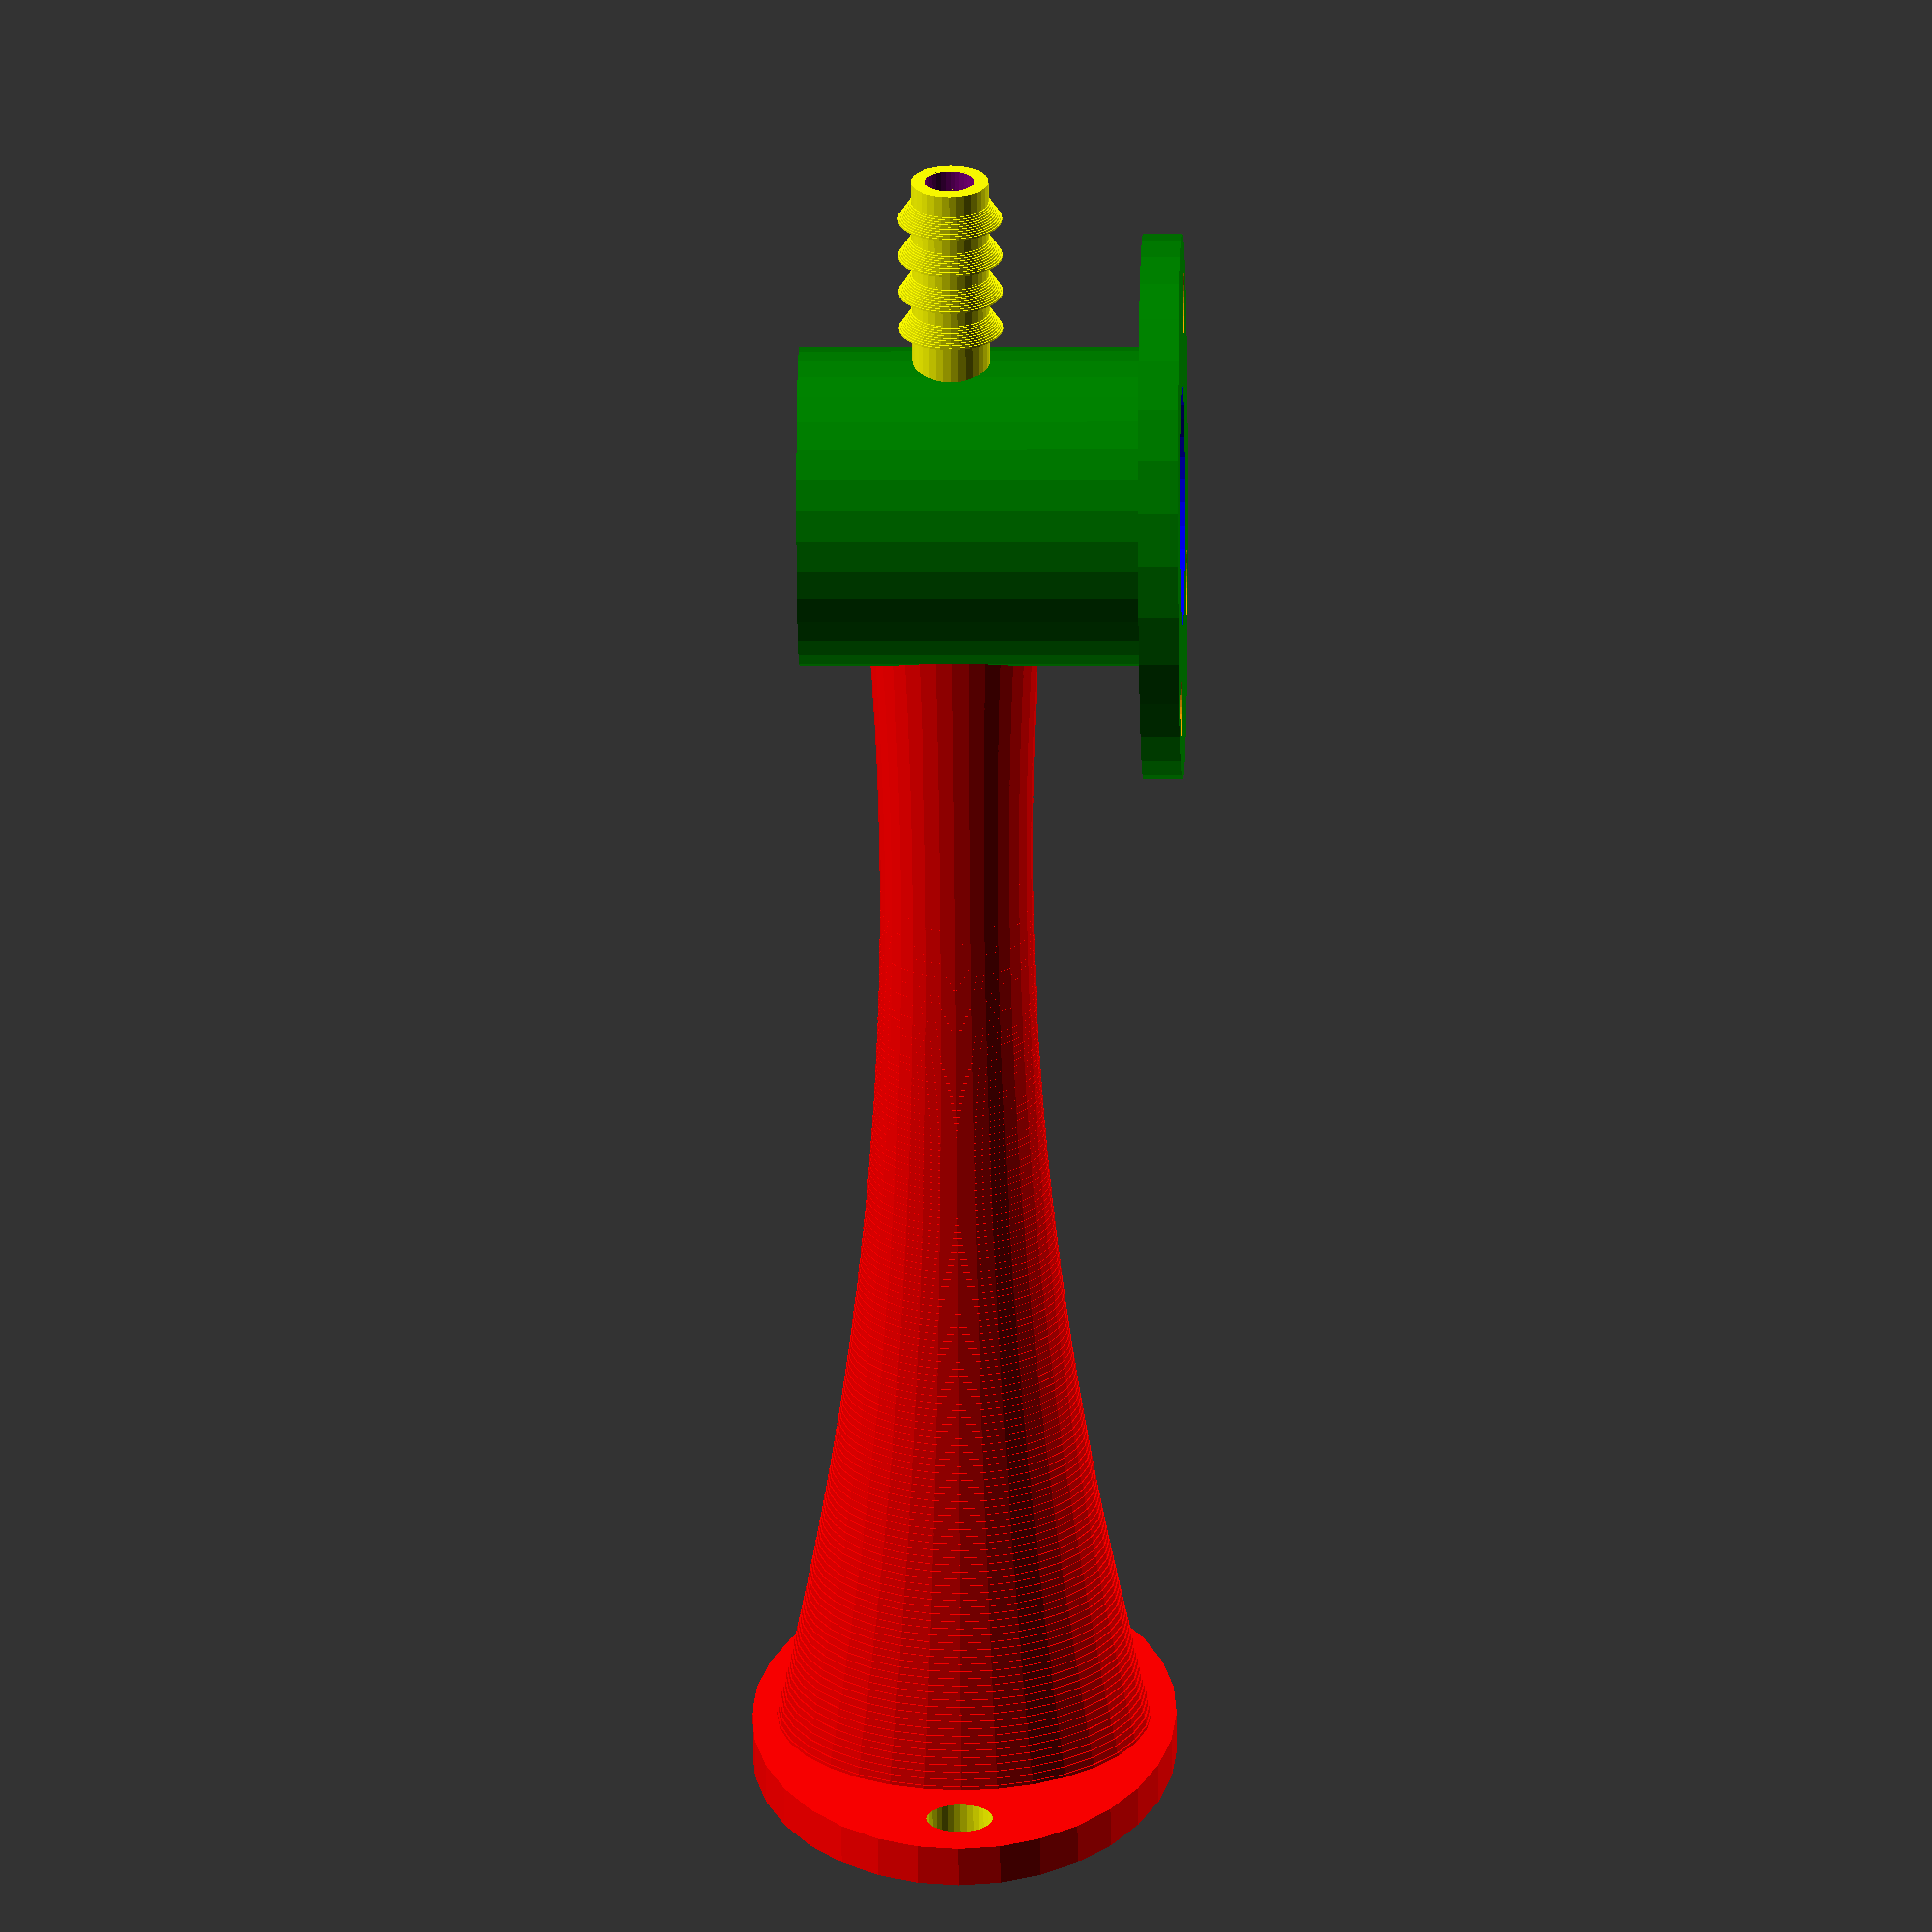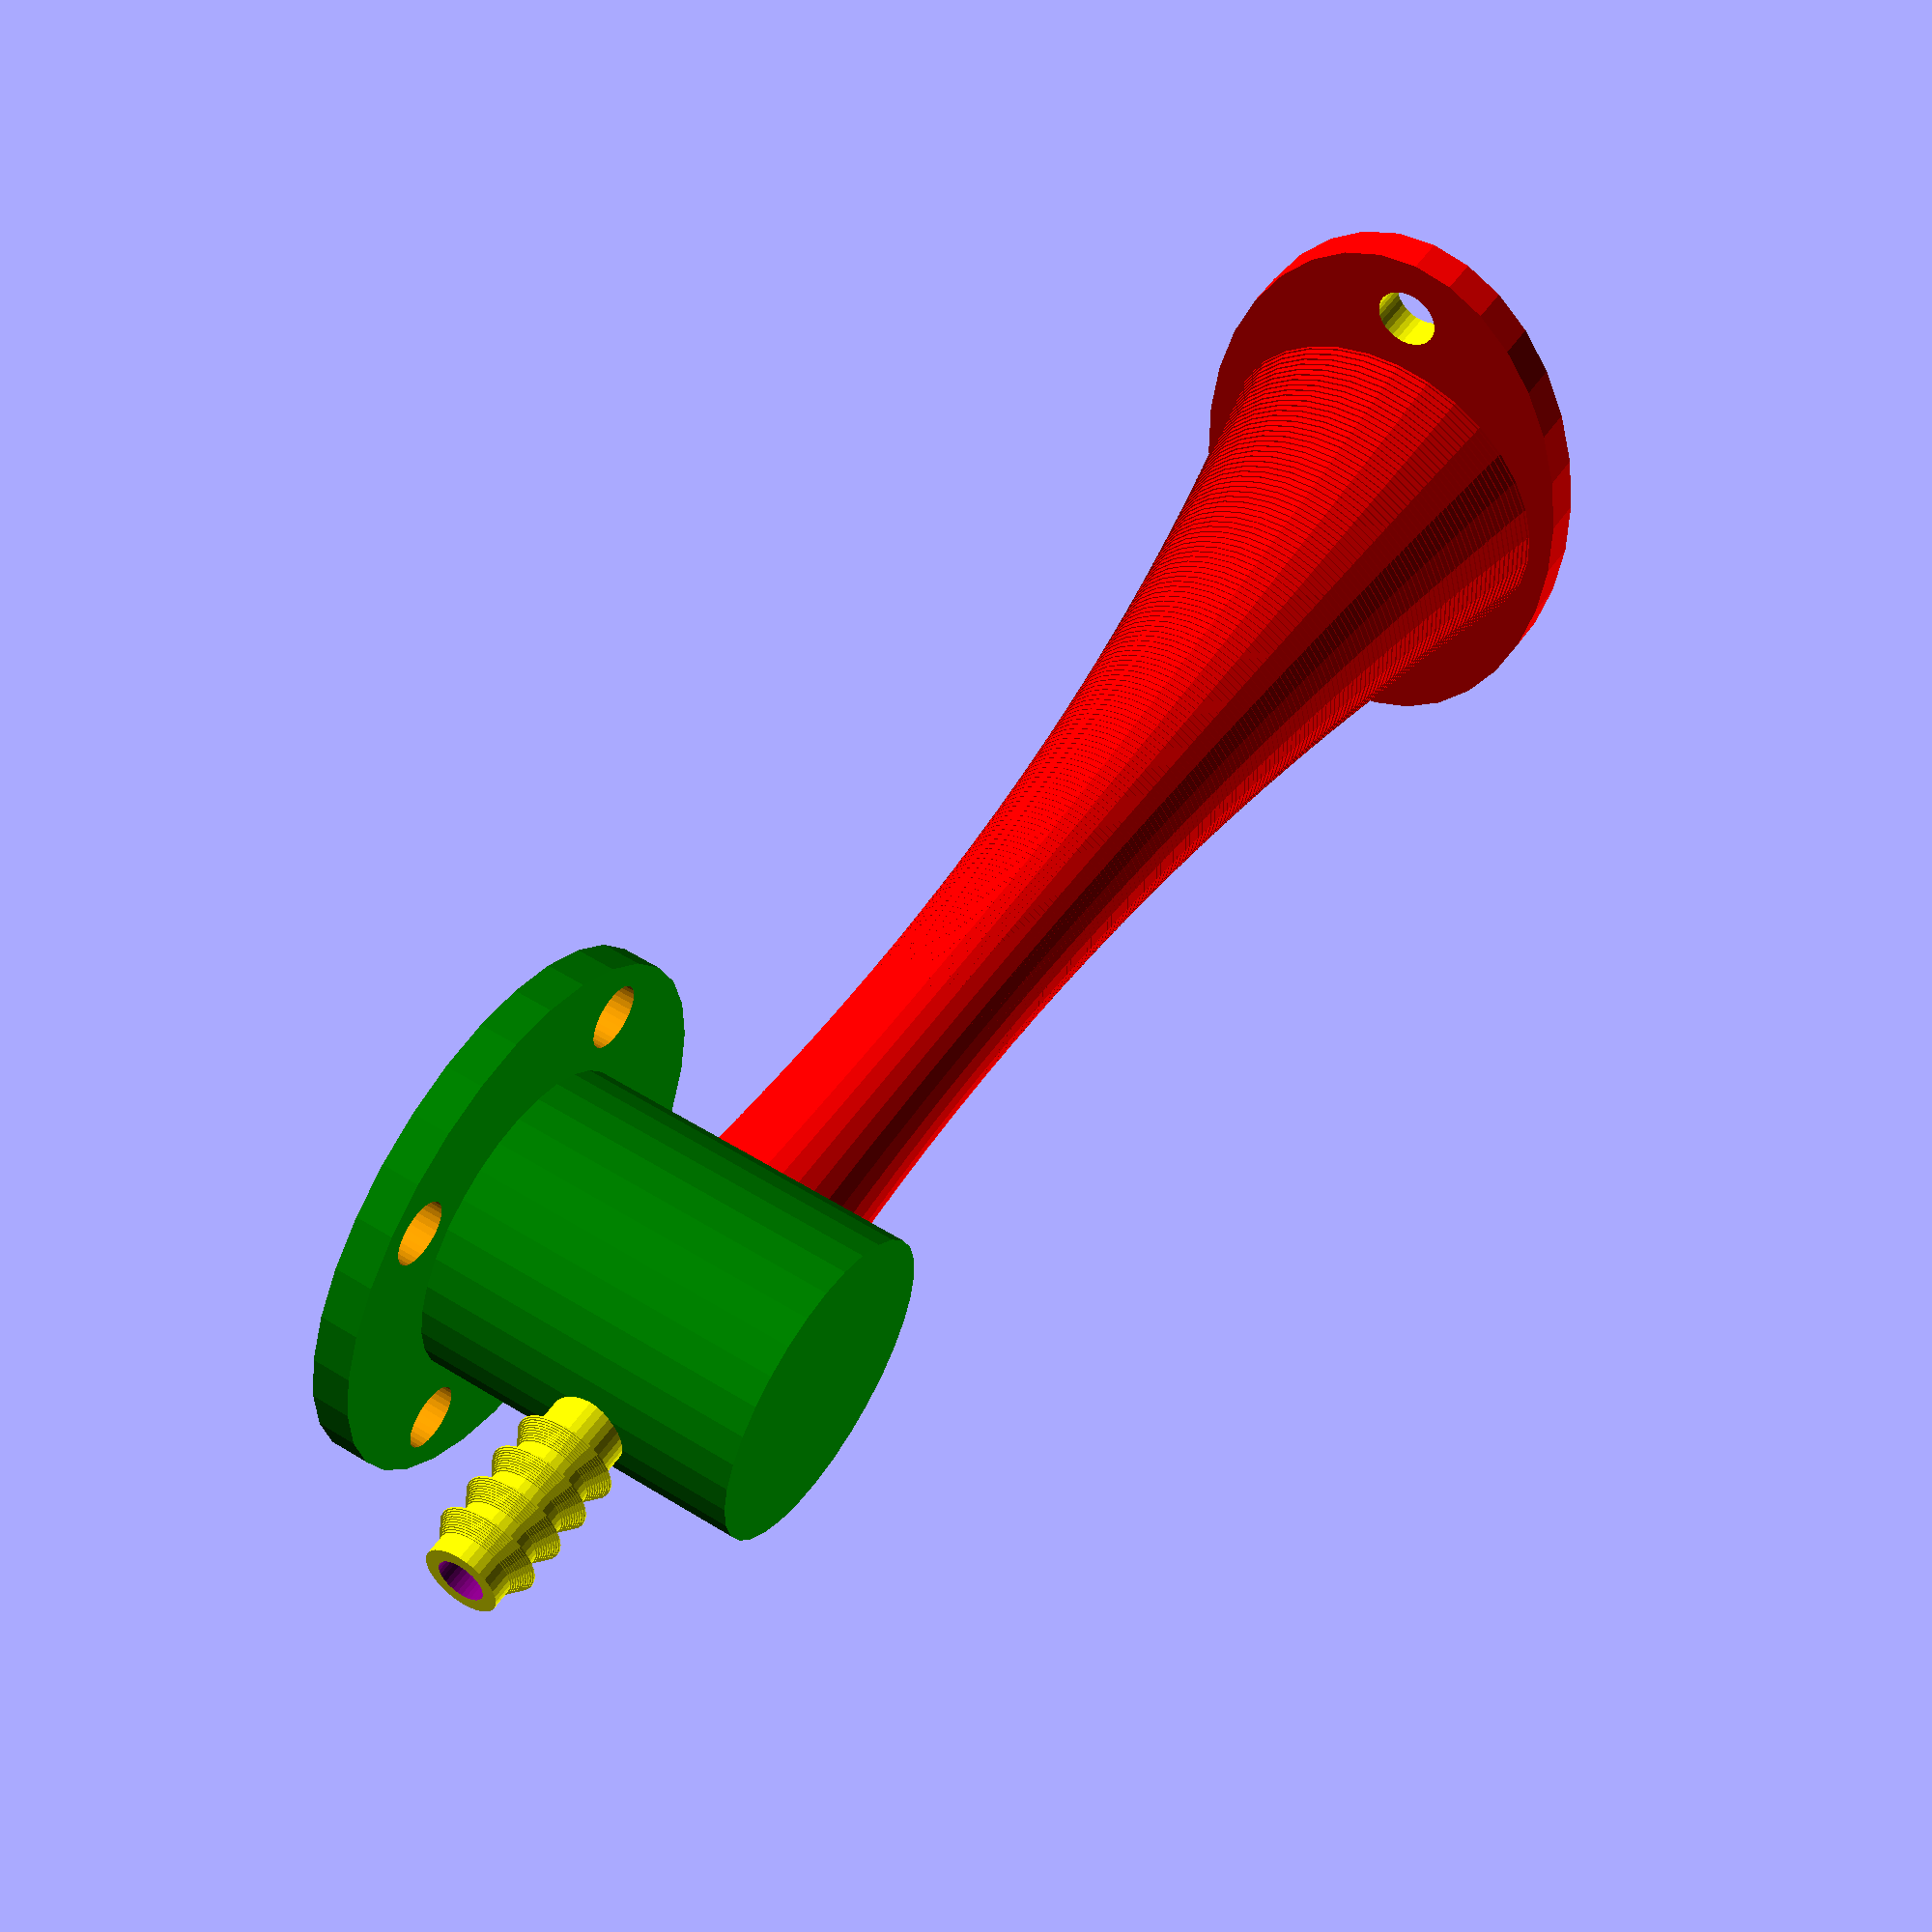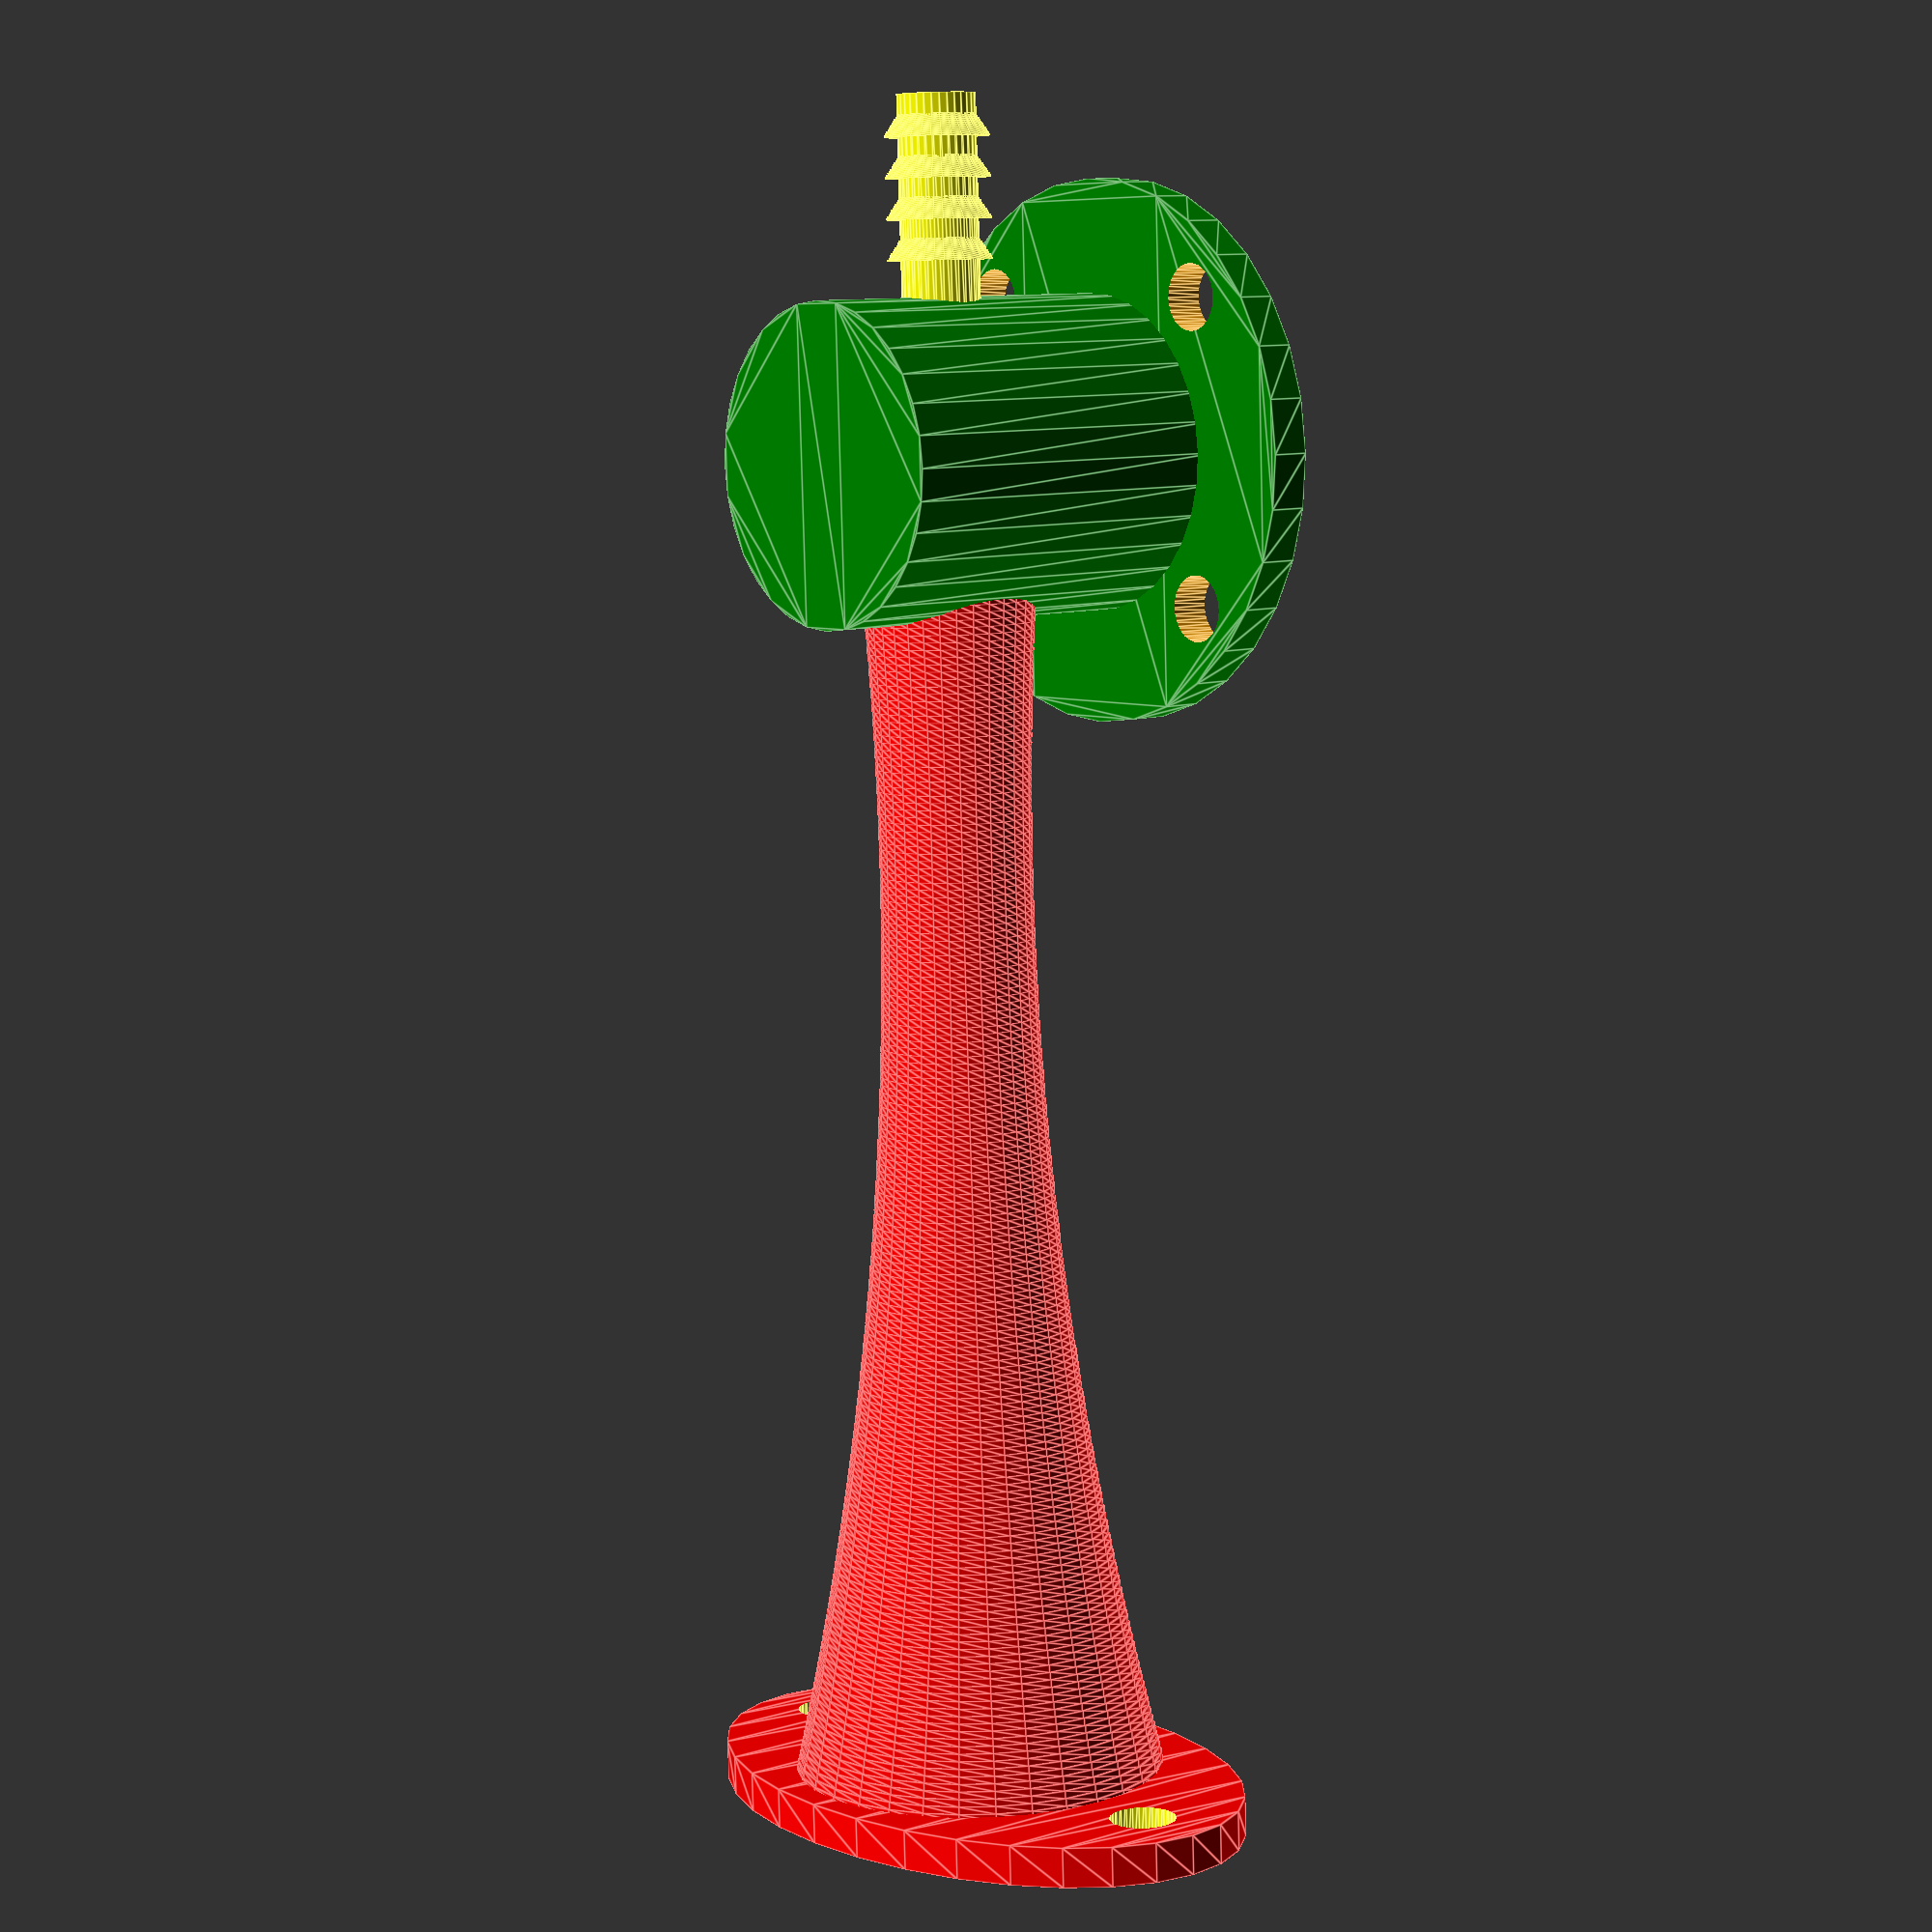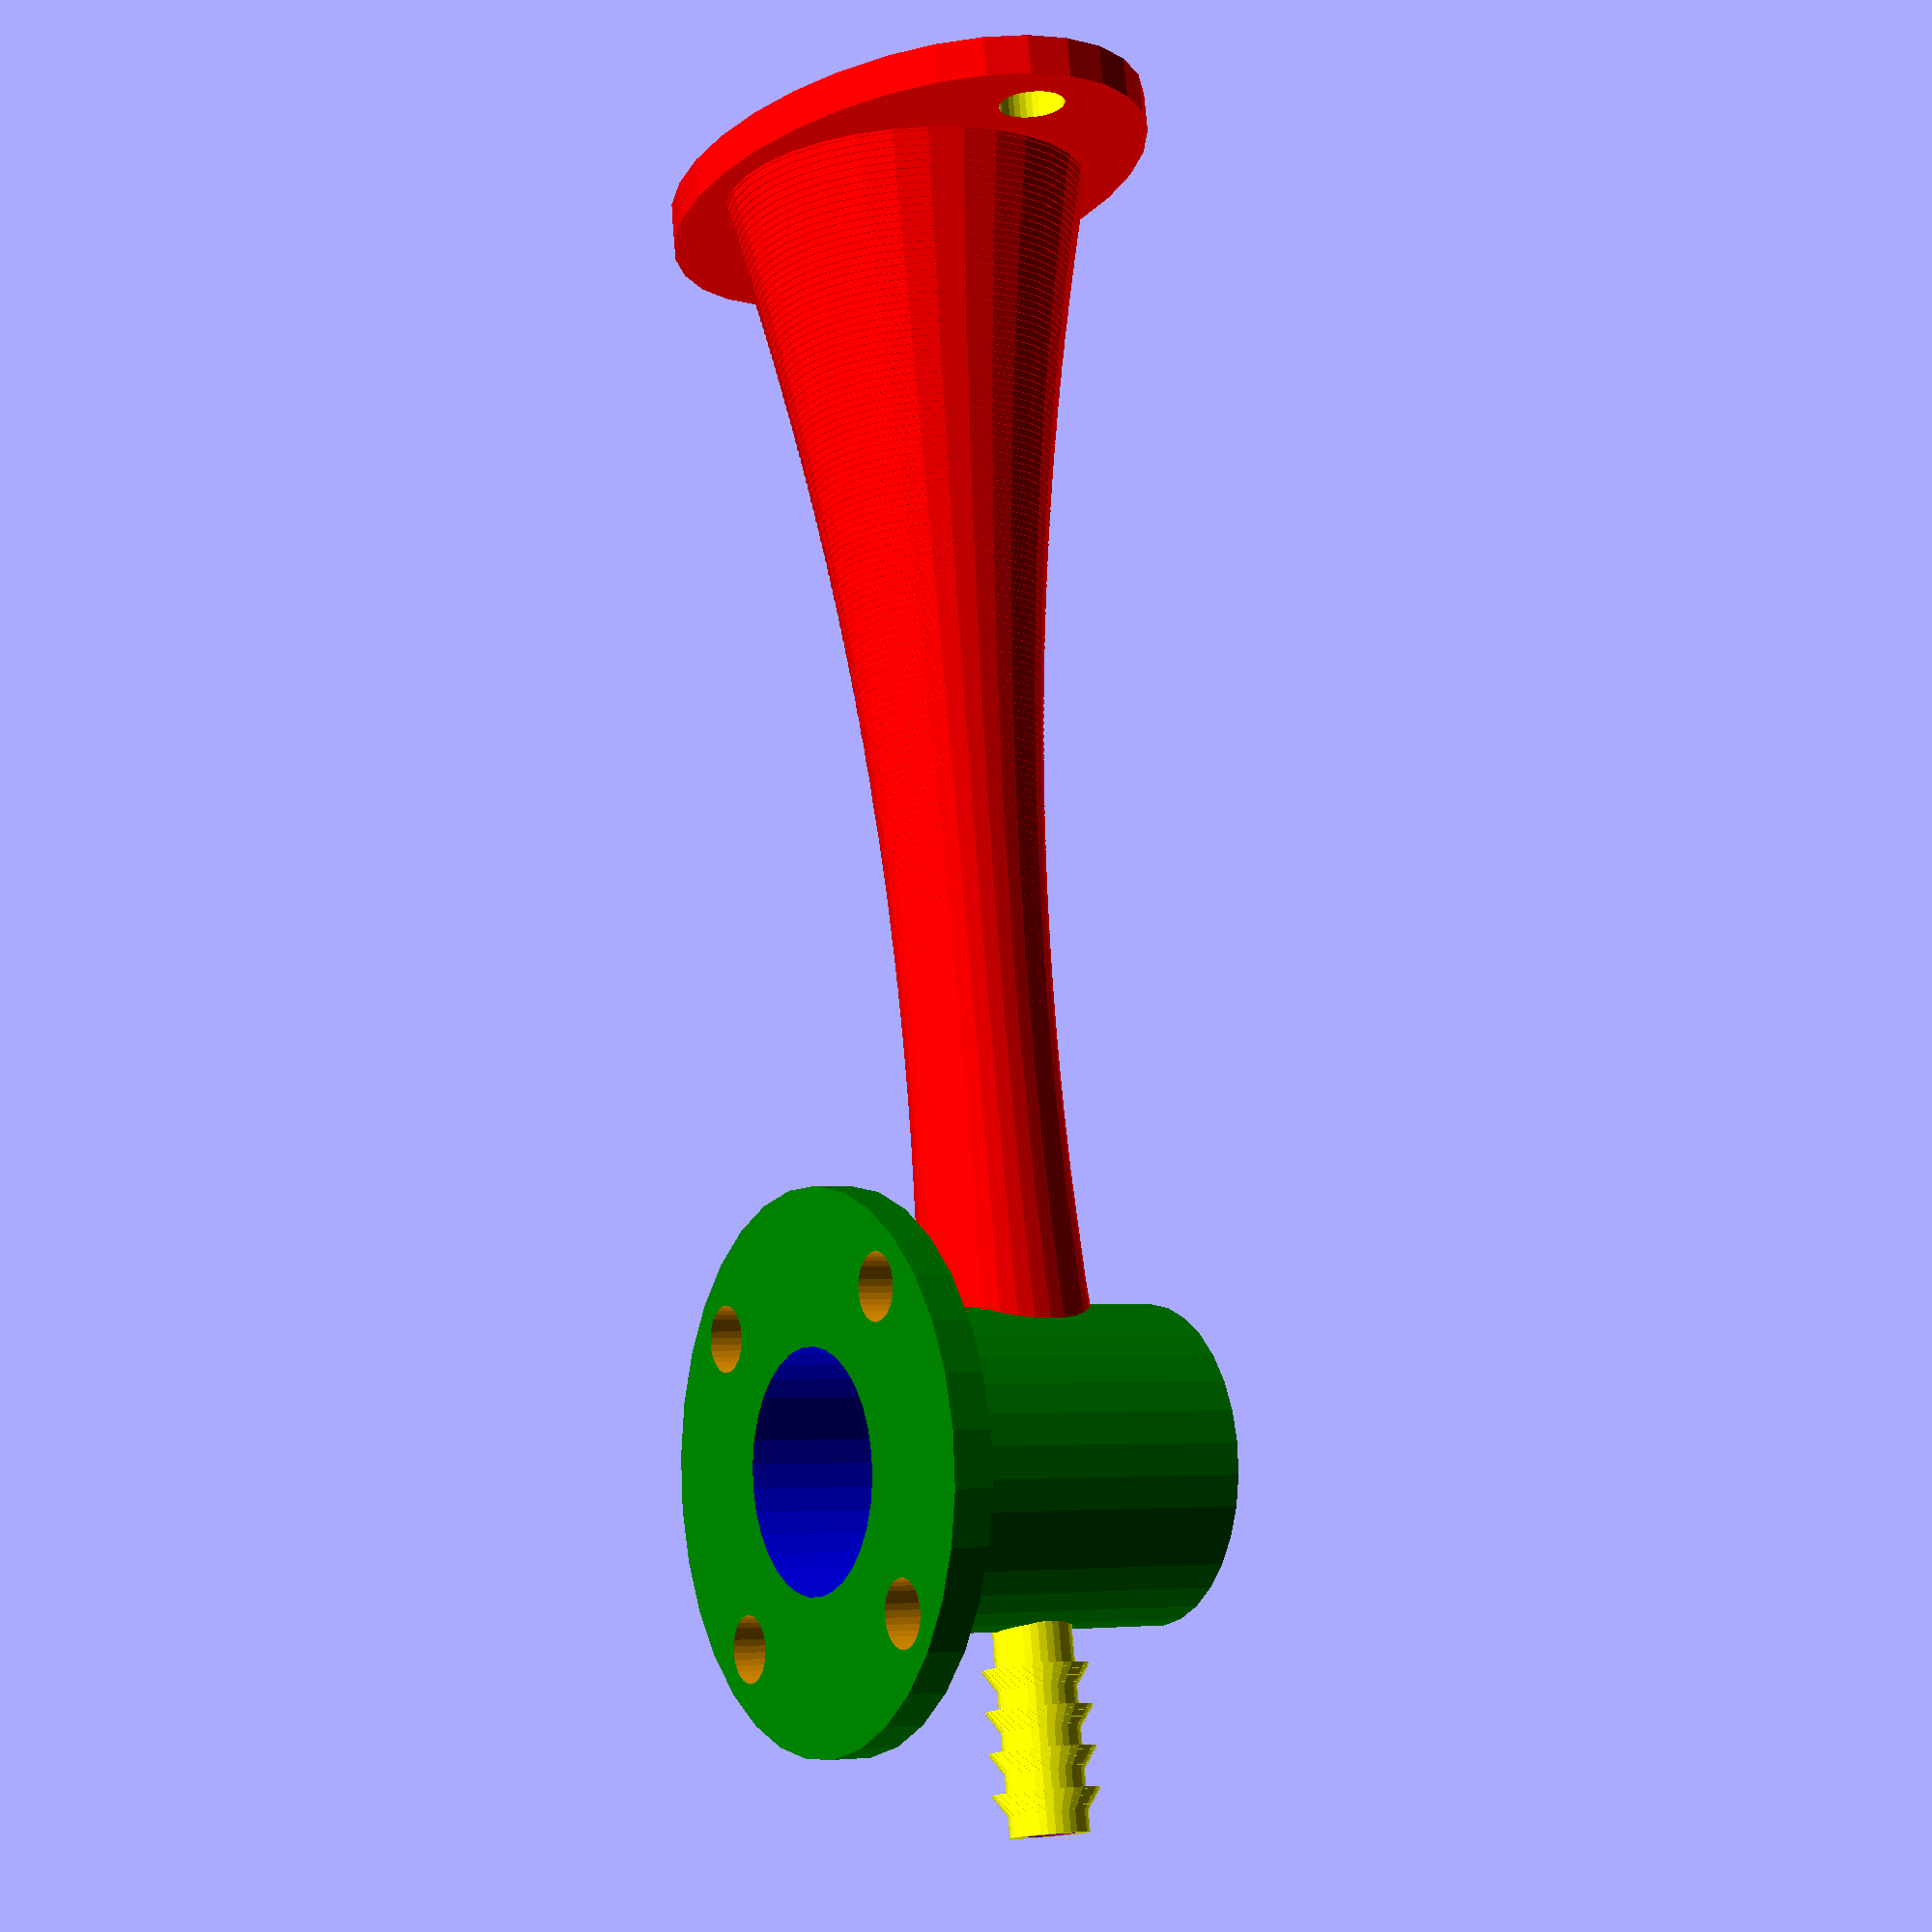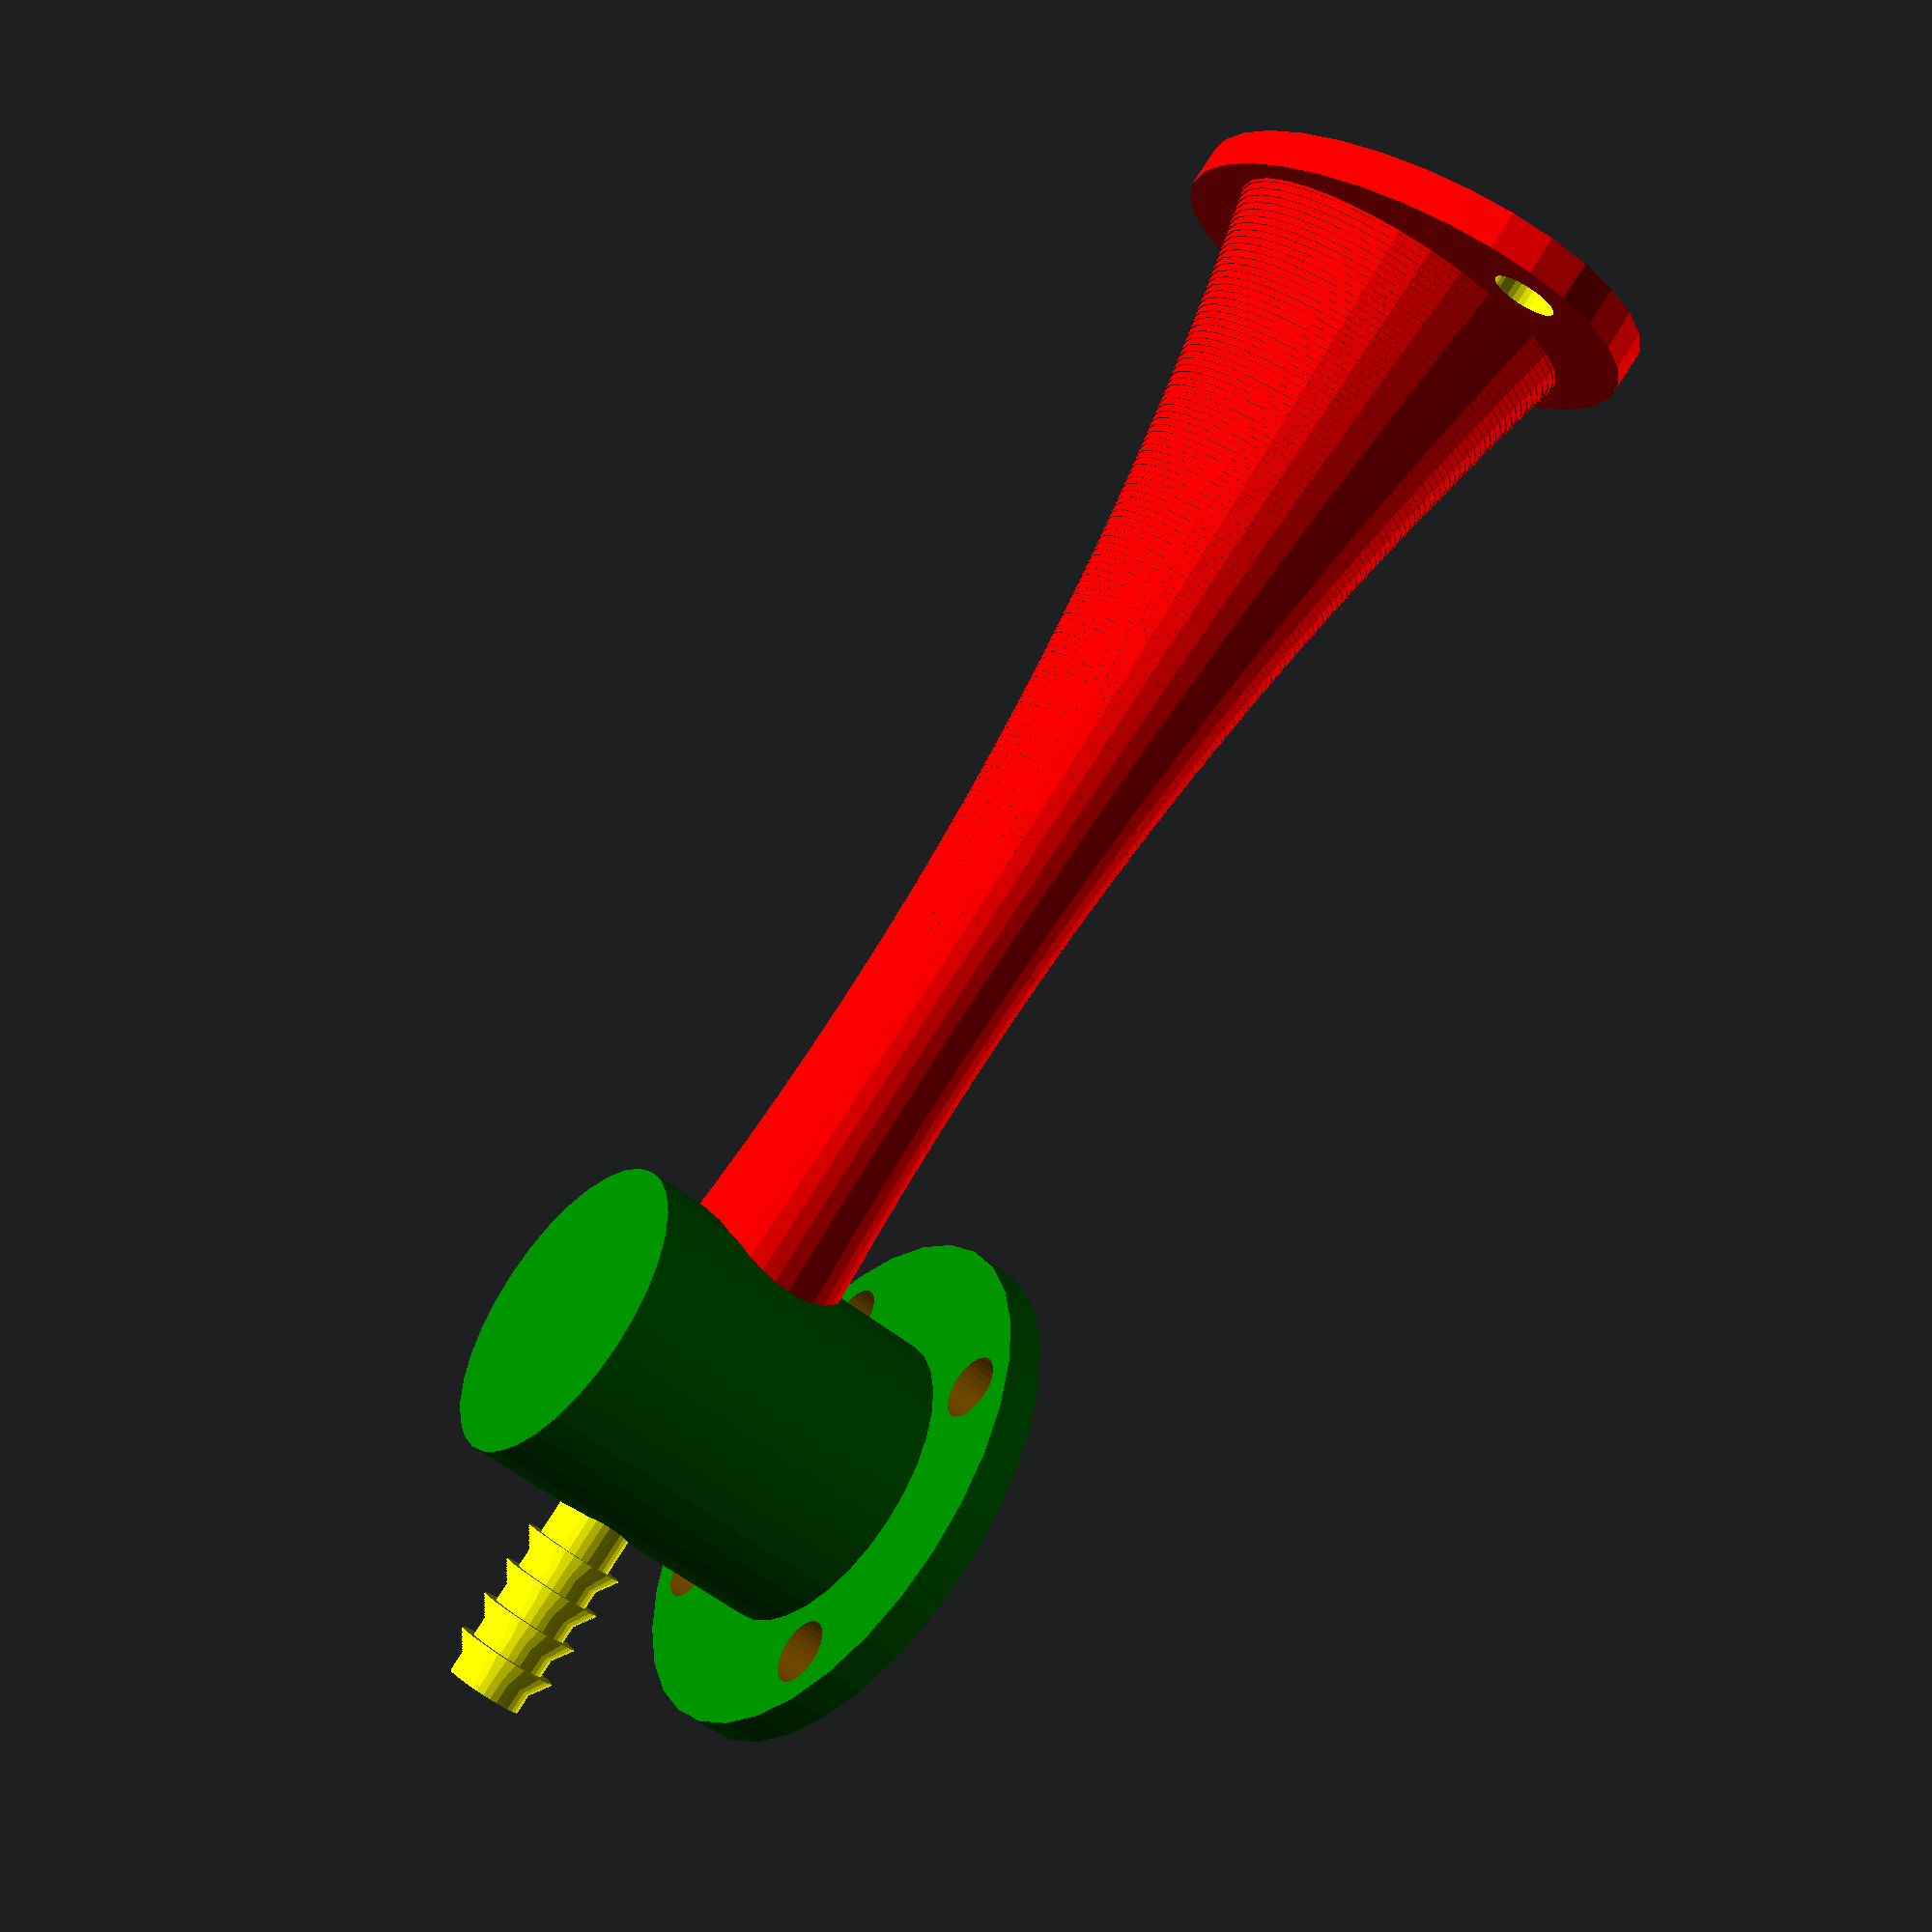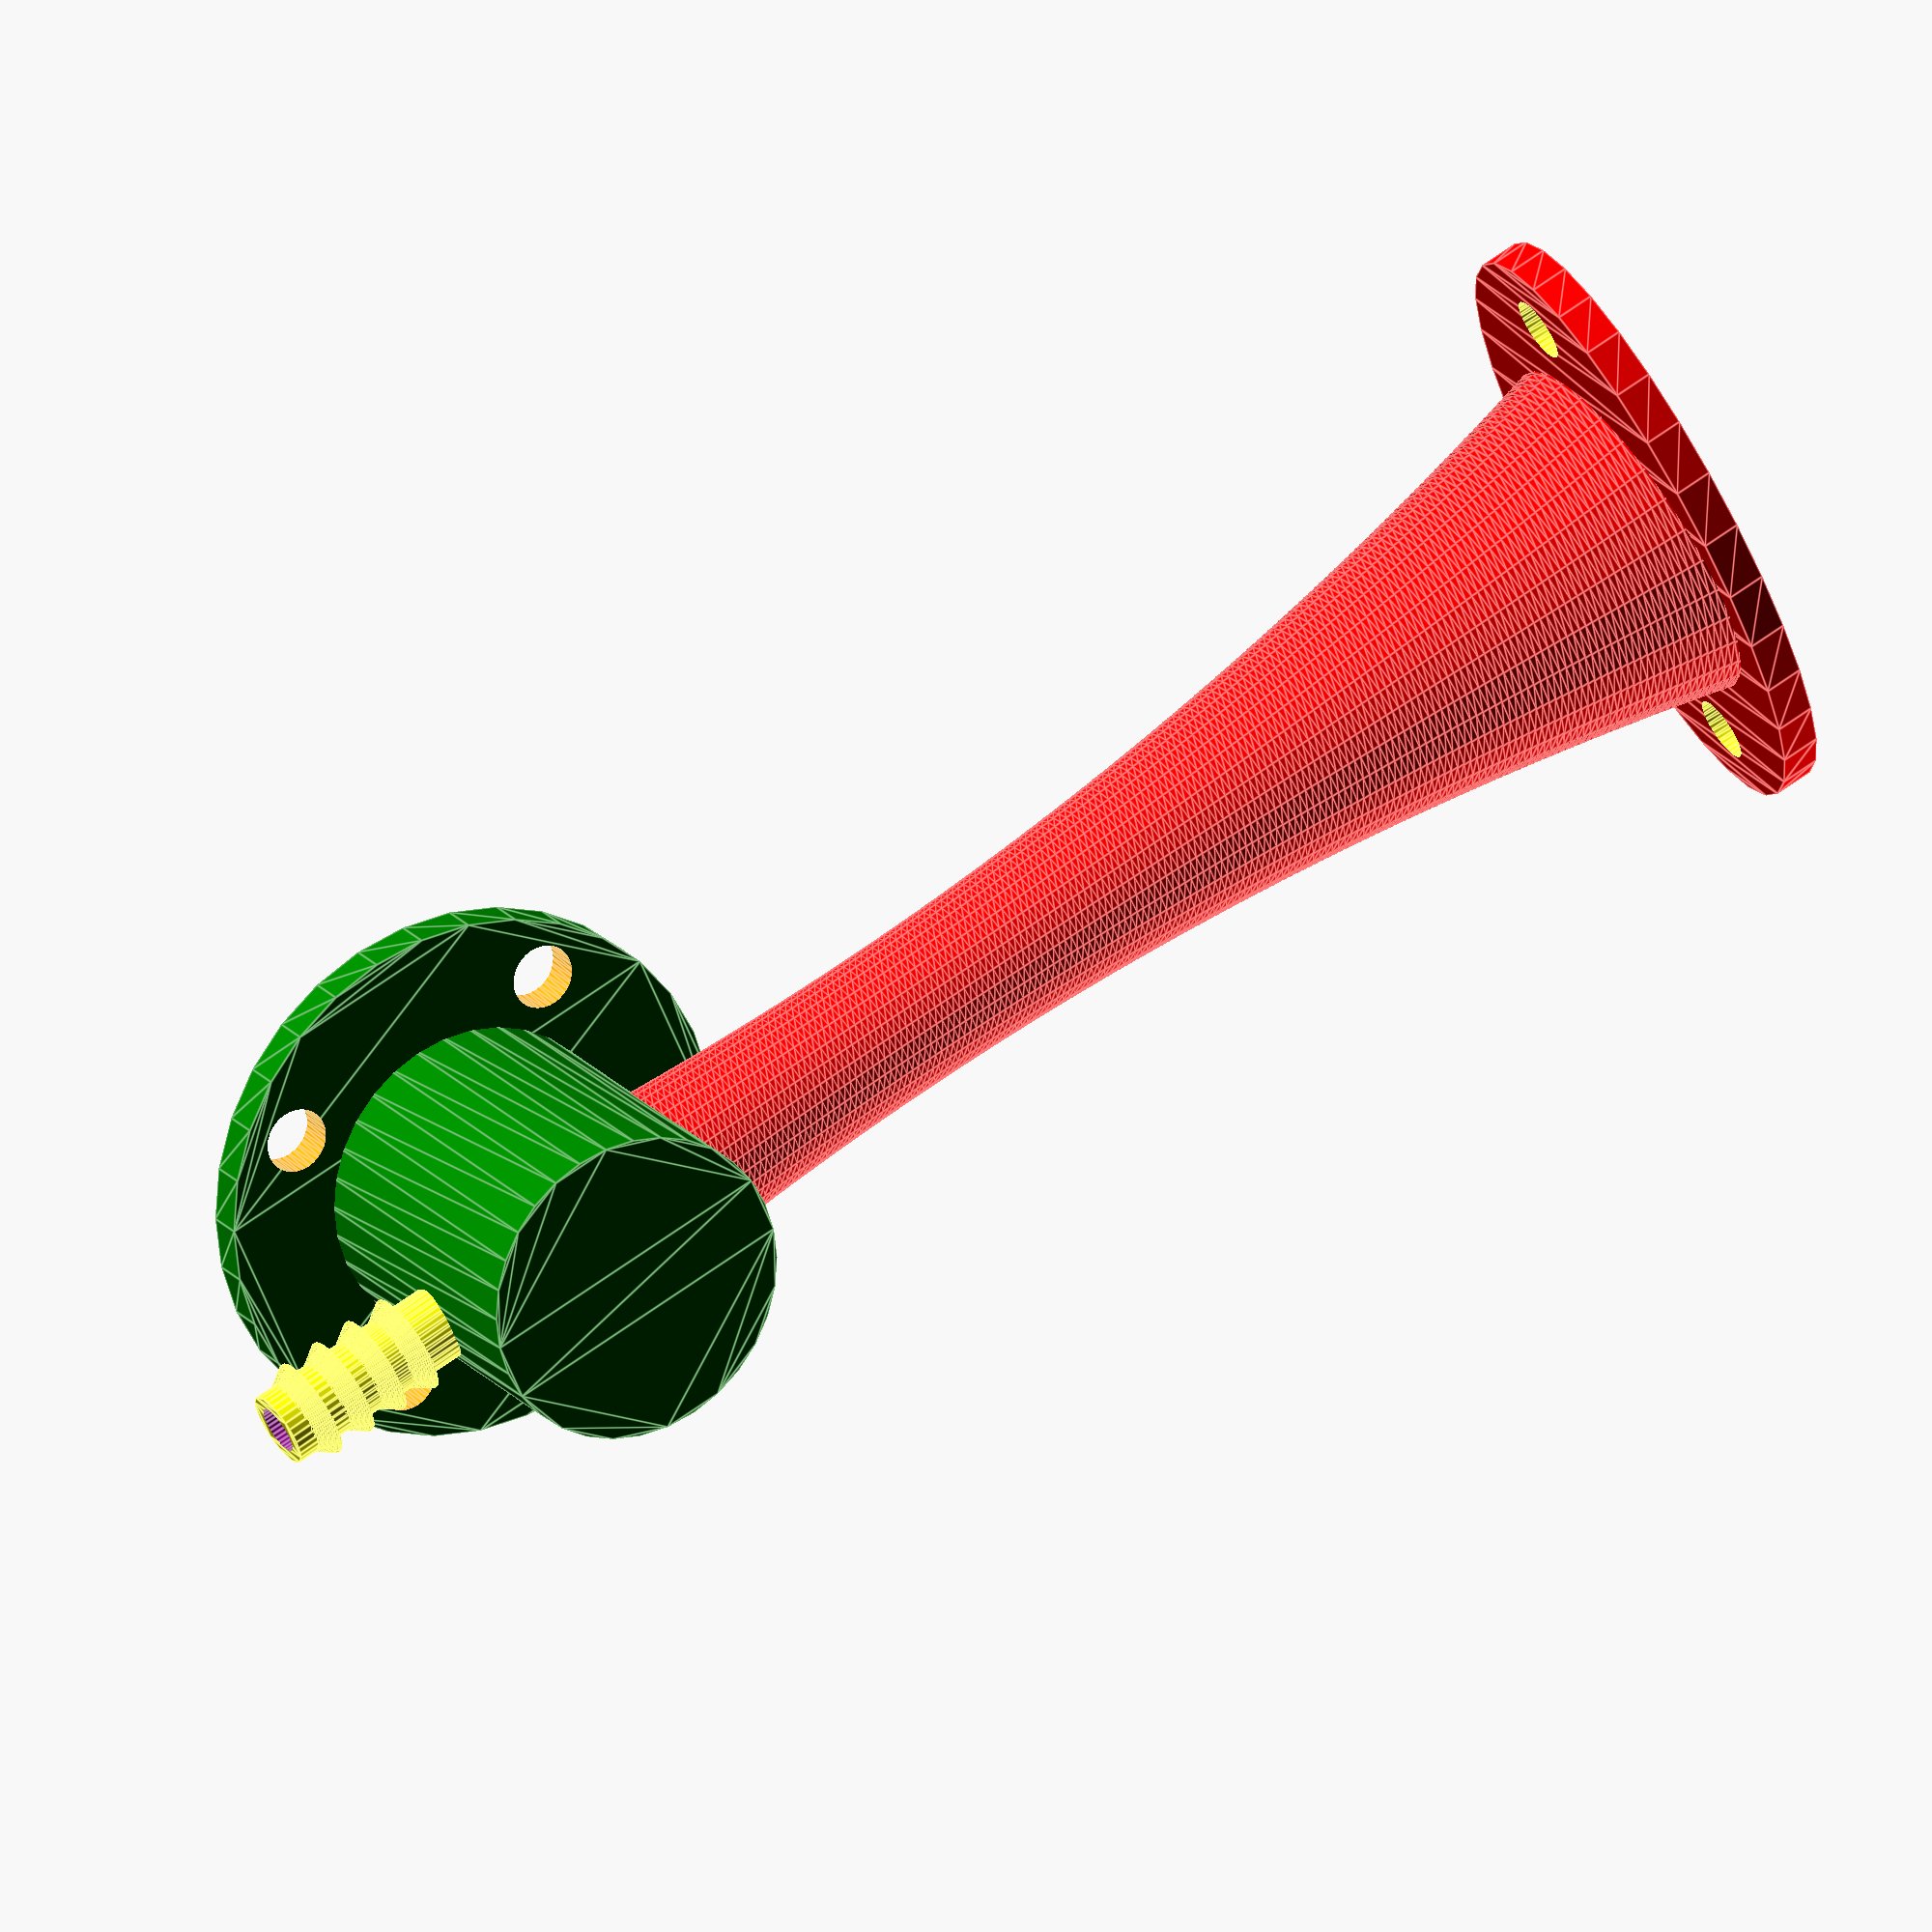
<openscad>
// eductor
//
// Copyright 2019 by Bob Frazier and S.F.T. Inc.
//
// This program creates a ventury convergent/divergent setup for an eductor


// BEGIN SCAD PROGRAM

function scaler(n) = n * 0.254 * 1.02;
  // convert 1/100 inch to millimeters
  // with 1.02 shrink factor
function anti_scaler(n) = (n / 0.254) / 1.02;

$fr=8;              // focus ratio (bigger number equals skinnier)
$hr=scaler(17.5);   // 4.5mm in 'hundredths of an inch'
$ph=scaler(150);    // 1.5 inches
$fh=$ph/$fr;        // focus height (TODO: eliminate this)
$ww=scaler(100/16);  // wall width, 1/16"
$id=1.5; // 1.5mm min inner diameter

$dy=0.06; // delta Y for loops

// global accuracy parameters
$fn=32; // number of faces in shape

translate([0,$ph,0])//$ph*2+.1])
 rotate(a=[90,0,0])
  union()
  {
      difference()
      {
        color("red") // horn
          for(i0=[-$fr:$dy:$fr/3])
          {
    //          echo("i0/fr=",i0/$fr);
            translate([0,0,$ph-i0*$fh])
              linear_extrude(height=$dy*$fh*1.1)
                circle((i0/$fr)*(i0/$fr)*$fh+$id+$ww);
          }

        color("orange") // horn inside
          for(i2=[-$fr-4*$dy:$dy:$fr/2+4 * $dy])
          {
            translate([0,0,$ph-i2*$fh])
              linear_extrude(height=$dy*$fh*1.1)
                circle((i2/$fr)*(i2/$fr)*$fh+$id);
          }
      }

      difference()
      {
        color("red") // horn flange
            translate([0,0,$ph+$fr*$fh-$ww+$fh*$dy])
              linear_extrude(height=$ww)
                scale([1.4,0.9])
                  circle($fh+$id+$ww*2);
        color("orange") // horn flange inside
            translate([0,0,$ph+$fr*$fh-$ww-1])
              linear_extrude(height=$ww+2)
                circle($fh+$id);

        color("yellow")
            translate([-($fh+$id+$ww*2.5),0,$ph+$fr*$fh-$ww+$fh*$dy-1])
              linear_extrude(height=$ww+2)
                circle(1.35);
        color("yellow")
            translate([($fh+$id+$ww*2.5),0,$ph+$fr*$fh-$ww+$fh*$dy-1])
              linear_extrude(height=$ww+2)
                circle(1.35);
      }

      difference()
      {
          color("green") // manifold
            translate([0,-$id*3-$ww*2-1,$ww*9+$fr])
              rotate(a=[-90,0,0])
                linear_extrude(height=$id*5+$ww*4+1)
                  circle($ww * 4);

          color("blue") // manifold inside
            translate([0,-$id*3-$ww*3-1,$ww*9+$fr])
              rotate(a=[-90,0,0])
                linear_extrude(height=$id*5+$ww*3+1)
                  circle($ww * 3);

        color("purple") // manifold nozzle hole
          translate([0,0,$fh+$ww*2-1])
            linear_extrude(height=$fh*2+3)
              circle(1);

        color("purple") // manifold horn hole
          translate([0,0,$ph-$fh/2*$fr+1])
            linear_extrude(height=$fh*2+3)
              circle(3);
      }

      difference()
      {
          color("green") // manifold flange
            translate([0,-$id*3-$ww*3,$ww*9+$fr])
              rotate(a=[-90,0,0])
                linear_extrude(height=$ww)
                  circle($ww * 5 + 3);

          color("blue") // flange inside
            translate([0,-$id*3-$ww*4,$ww*9+$fr])
              rotate(a=[-90,0,0])
                linear_extrude(height=$ww+2)
                  circle($ww * 3);

          color("orange") // flange bolt holes
            translate([0,-$id*3-$ww*3,$ww*9+$fr])
              rotate(a=[-90,0,0])
                for(i1=[45:90:315])
                {
                  rr=$ww * 4.5 + 1.5;
                  xx = rr * cos(i1);
                  yy = rr * sin(i1);
                  translate([xx,yy,-1])
                    linear_extrude(height=$ww+2)
                      circle(1.35);
                }
      }

      difference()
      {
        color("yellow") // inlet nozzle
          translate([0,0,$fh+$ww*2])
            linear_extrude(height=$fh*2+$ww)
              circle(25.4/16);//1+$ww/2);
// note inlet nozzle pipe is 1/8" in diameter

        color("purple") // nozzle inside
          translate([0,0,$fh+$ww*2-2])
            linear_extrude(height=$fh*2+$ww+8)
              circle(1);
      }

      // hose ridge rings on outside of nozzle
      color("yellow") 
        for(nn=[2*$fh-$ww/2:$ww:2*$fh+$ww*2.5])
        {
          difference()
          {
            for(aa=[0:$ww/20:$ww/2])
              translate([0,0,nn+aa])
                linear_extrude(height=$ww/20)
                  circle(25.4/16+aa*2/3);

            translate([0,0,nn-1])
              linear_extrude(height=$ww/2+2)
                circle(25.4/16-0.5);
          }
        }

    };

</openscad>
<views>
elev=182.7 azim=206.9 roll=88.9 proj=o view=wireframe
elev=123.7 azim=95.7 roll=237.2 proj=p view=wireframe
elev=170.2 azim=177.6 roll=128.5 proj=p view=edges
elev=183.9 azim=9.7 roll=300.4 proj=p view=wireframe
elev=231.8 azim=53.8 roll=132.3 proj=p view=wireframe
elev=338.6 azim=246.0 roll=331.8 proj=o view=edges
</views>
